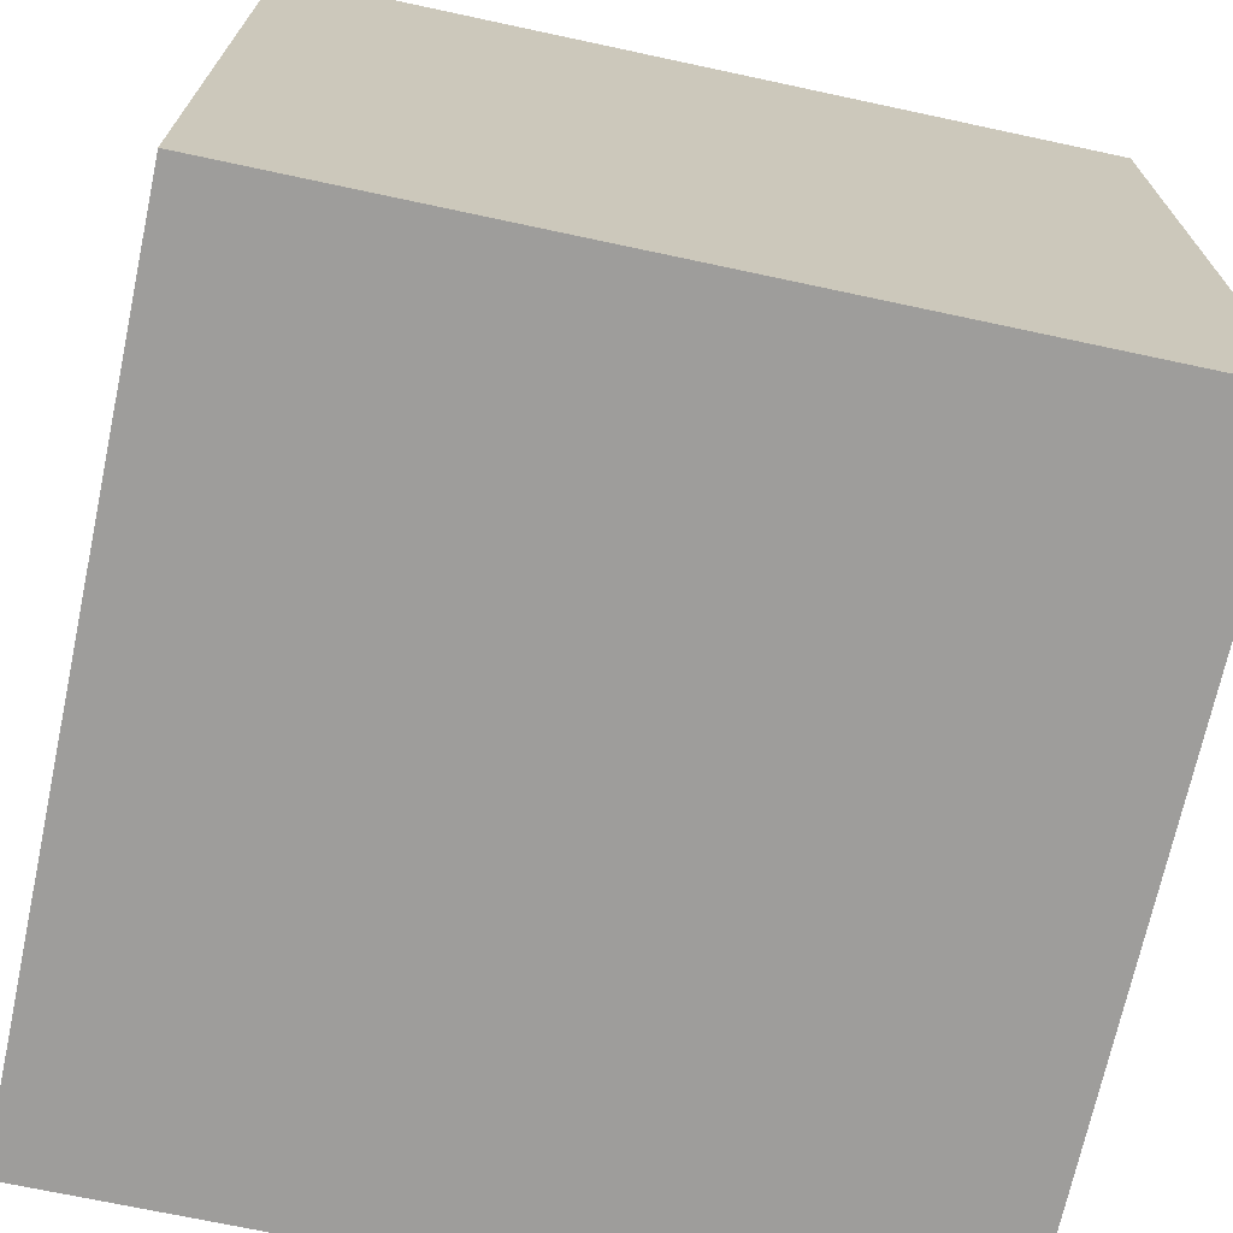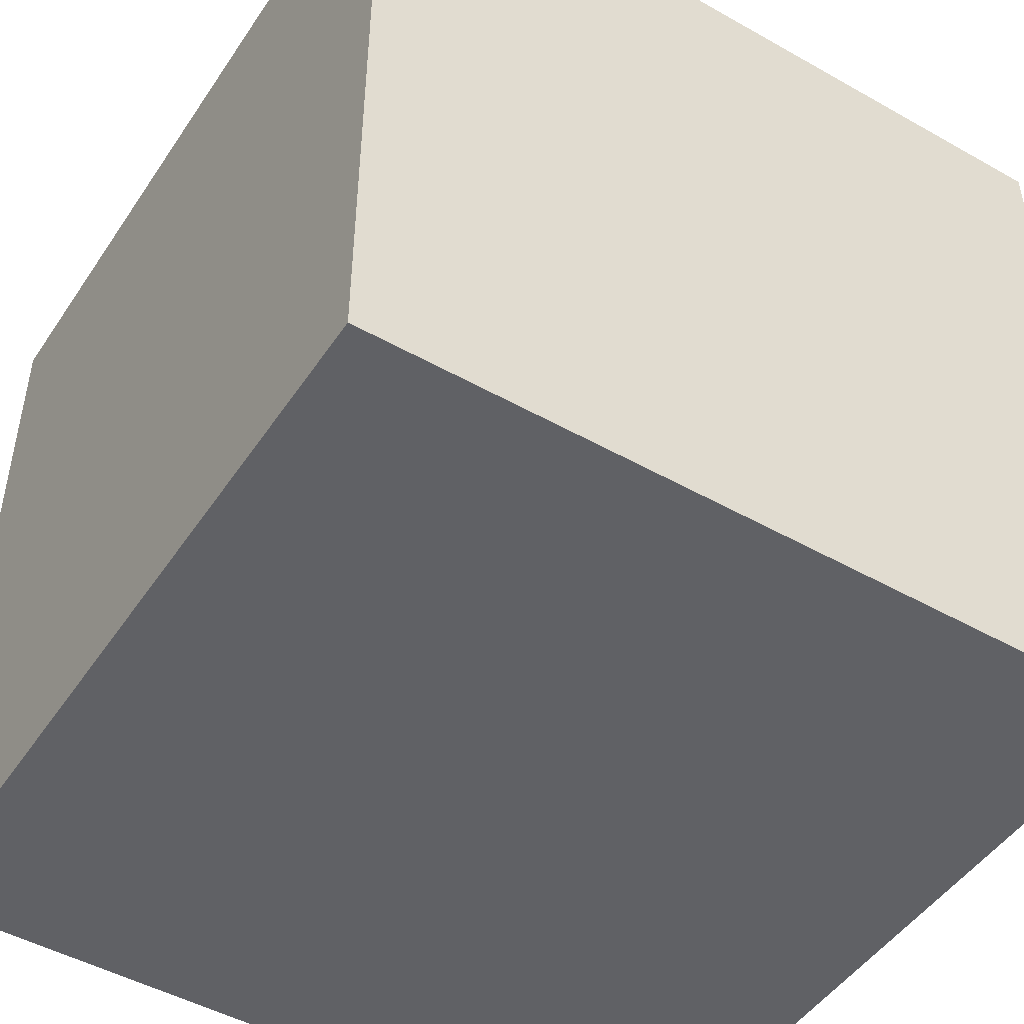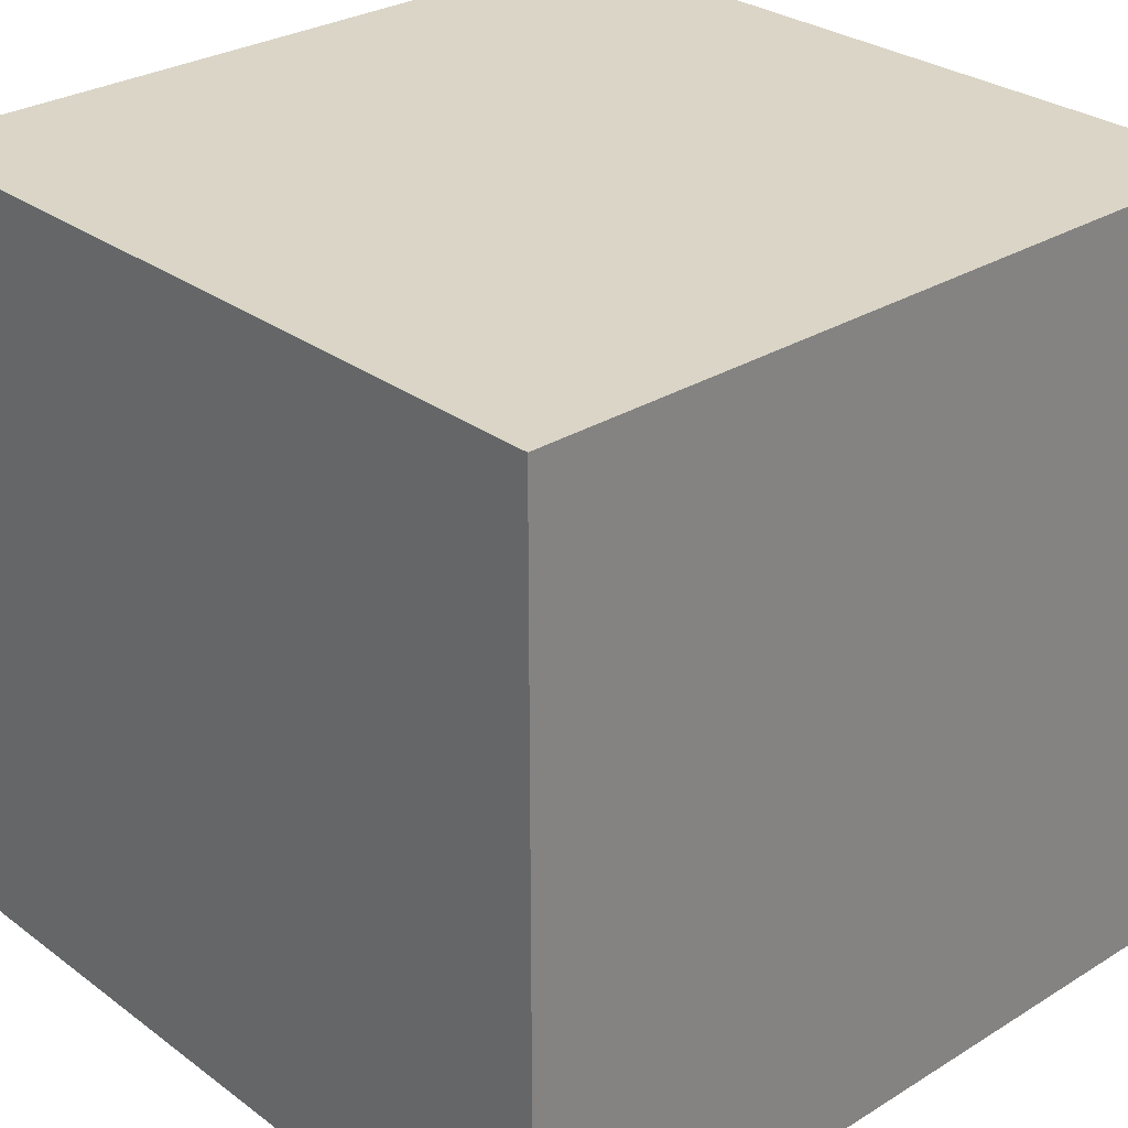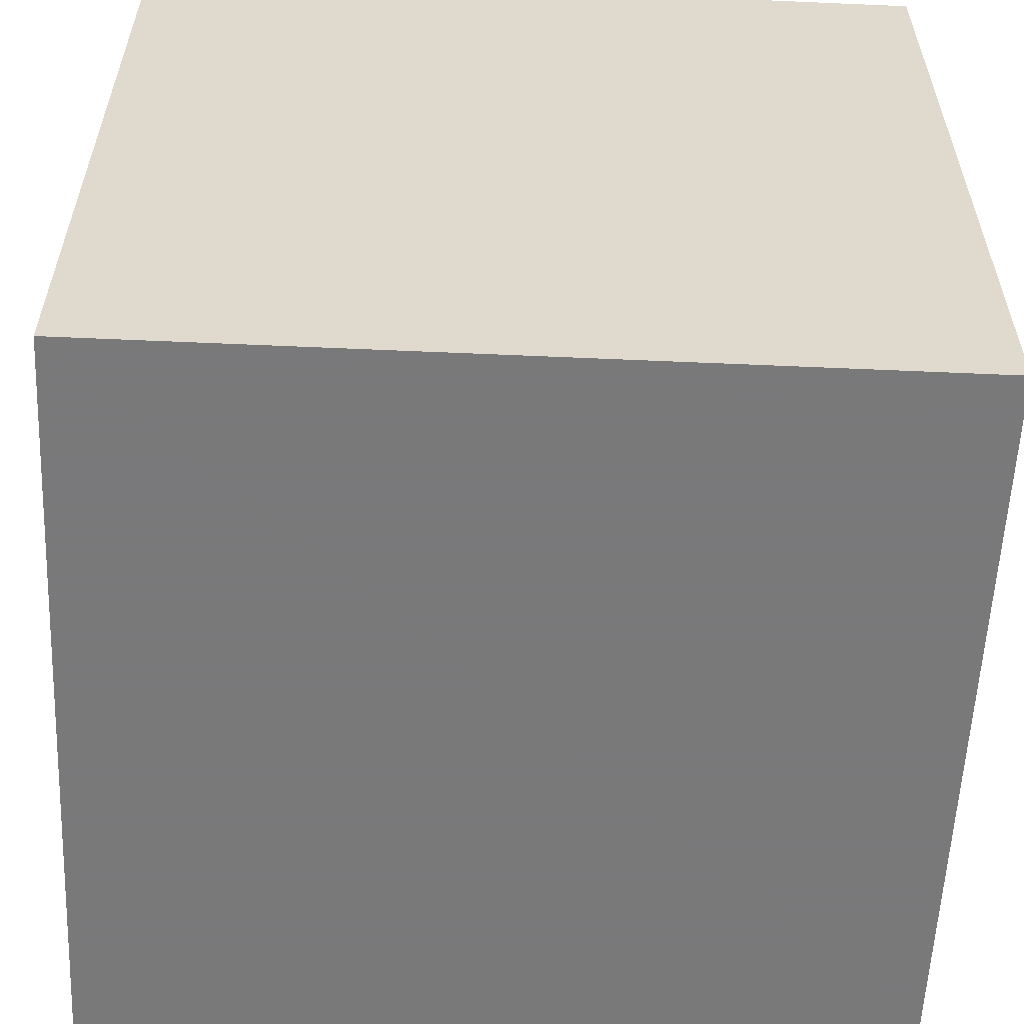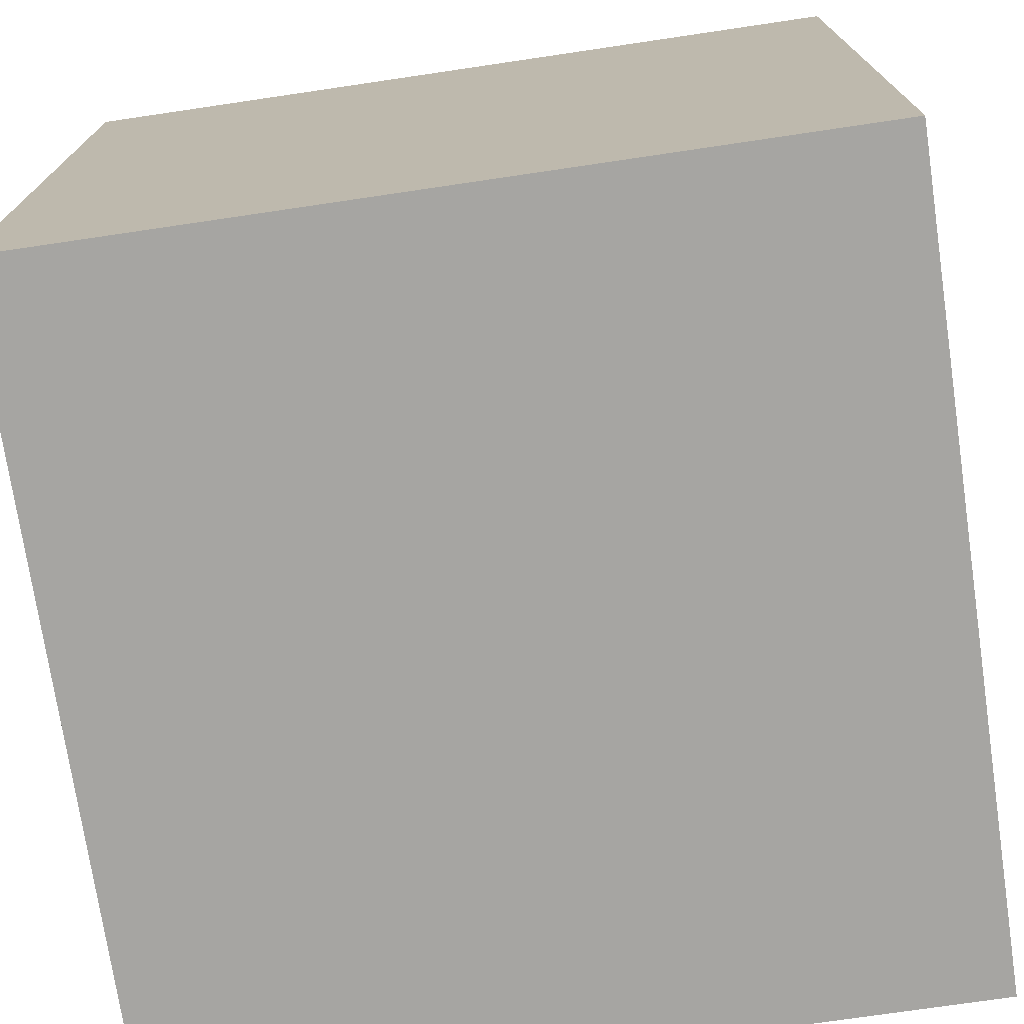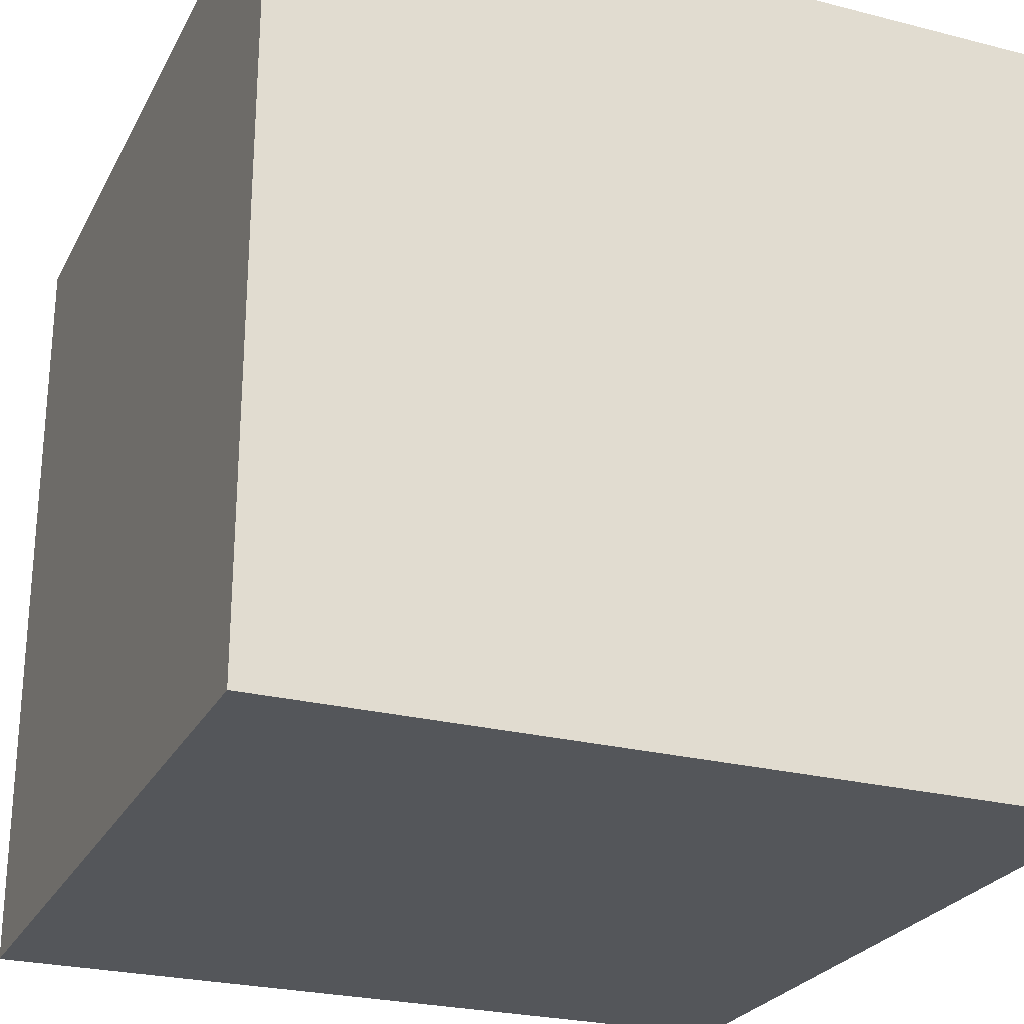
<metadata>
{"format":"obj","ext":"obj","renderer":"f3d","projection":"perspective","resolution":1024,"background":"white","views":[{"elev":-70.5,"azim":-12.1,"up":"+Y"},{"elev":-48.1,"azim":147.7,"up":"+Z"},{"elev":29.0,"azim":-42.5,"up":"+Y"},{"elev":-57.8,"azim":-92.6,"up":"+Z"},{"elev":-73.7,"azim":-81.6,"up":"+Z"},{"elev":-25.5,"azim":157.7,"up":"+Y"}]}
</metadata>
<code>
o Cube_Cube.002
v -100 -100 100
v -100 100 100
v -100 -100 -100
v -100 100 -100
v 100 -100 100
v 100 100 100
v 100 -100 -100
v 100 100 -100
f 2 3 1
f 4 7 3
f 8 5 7
f 6 1 5
f 7 1 3
f 4 6 8
f 2 4 3
f 4 8 7
f 8 6 5
f 6 2 1
f 7 5 1
f 4 2 6

</code>
